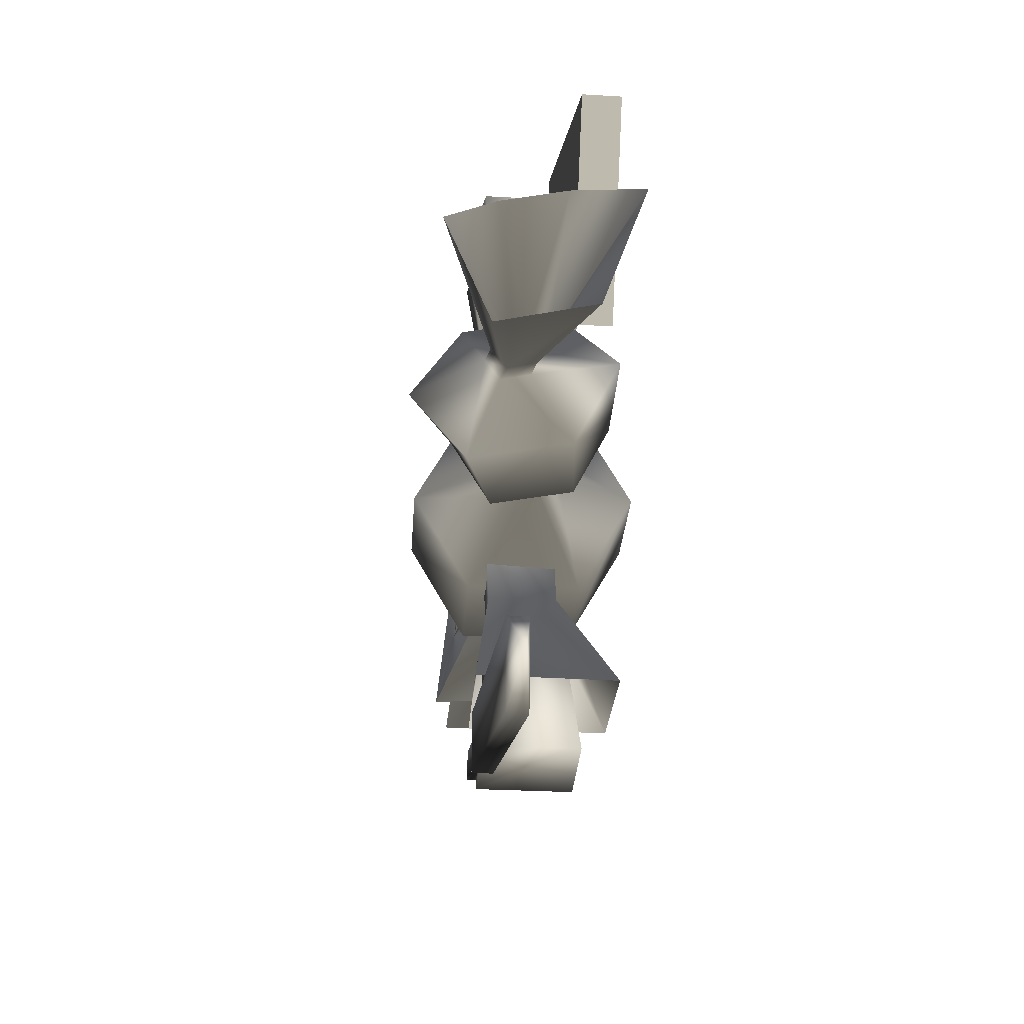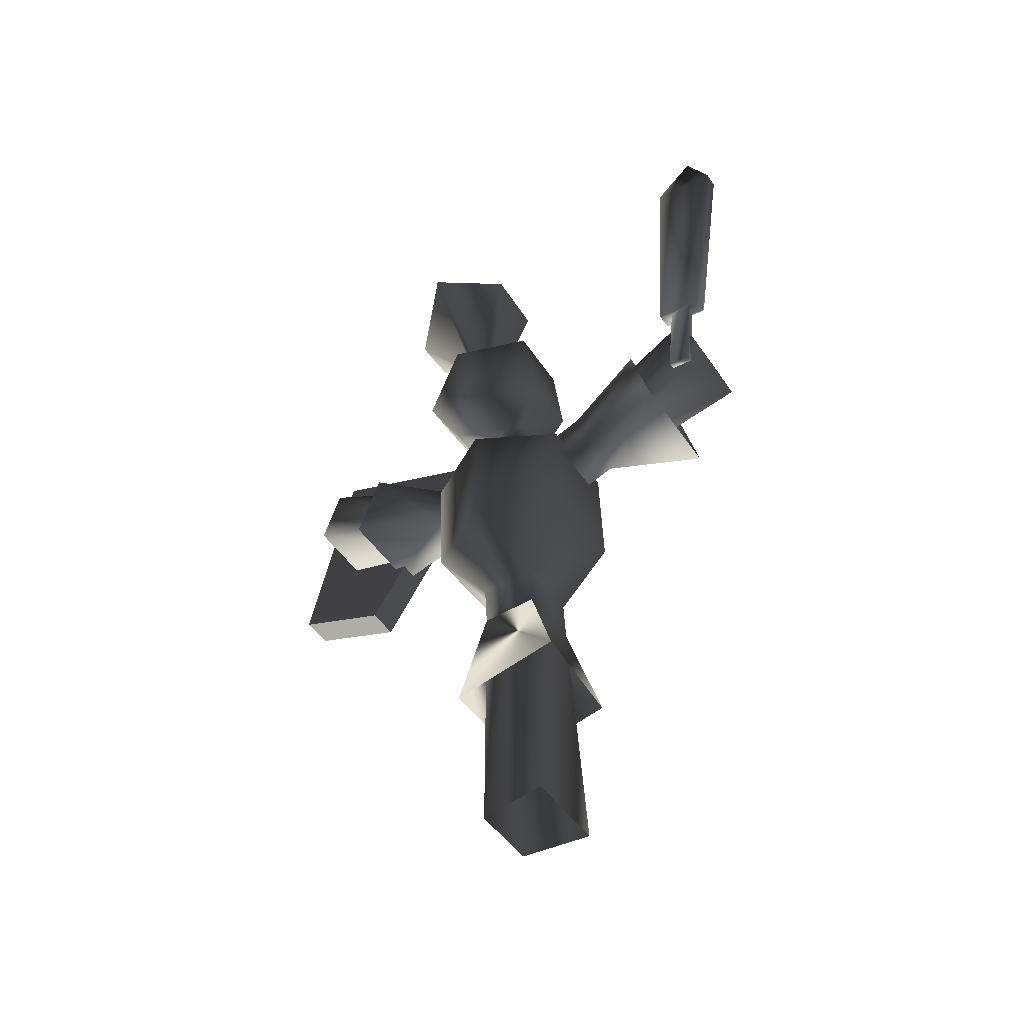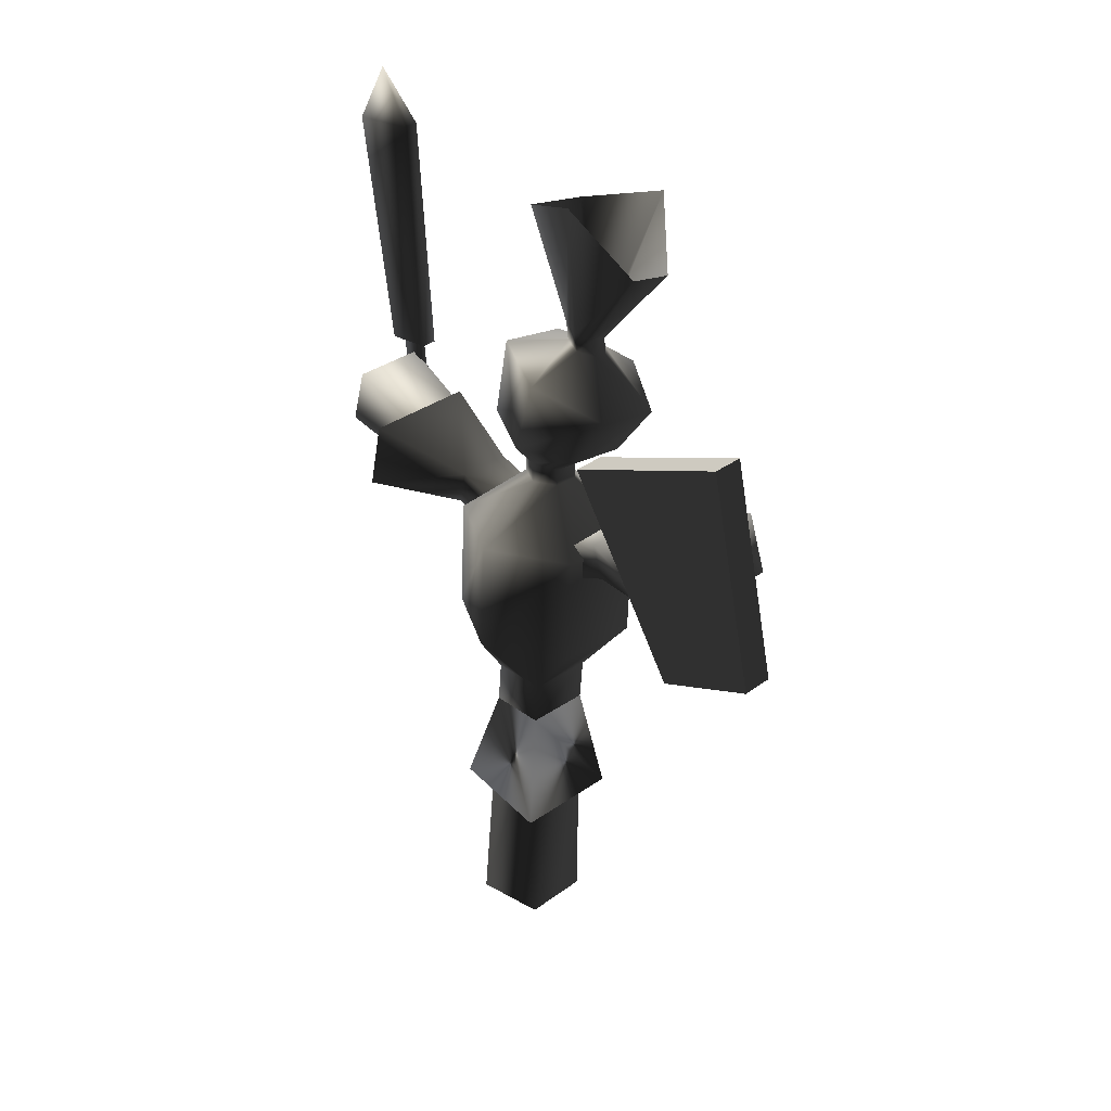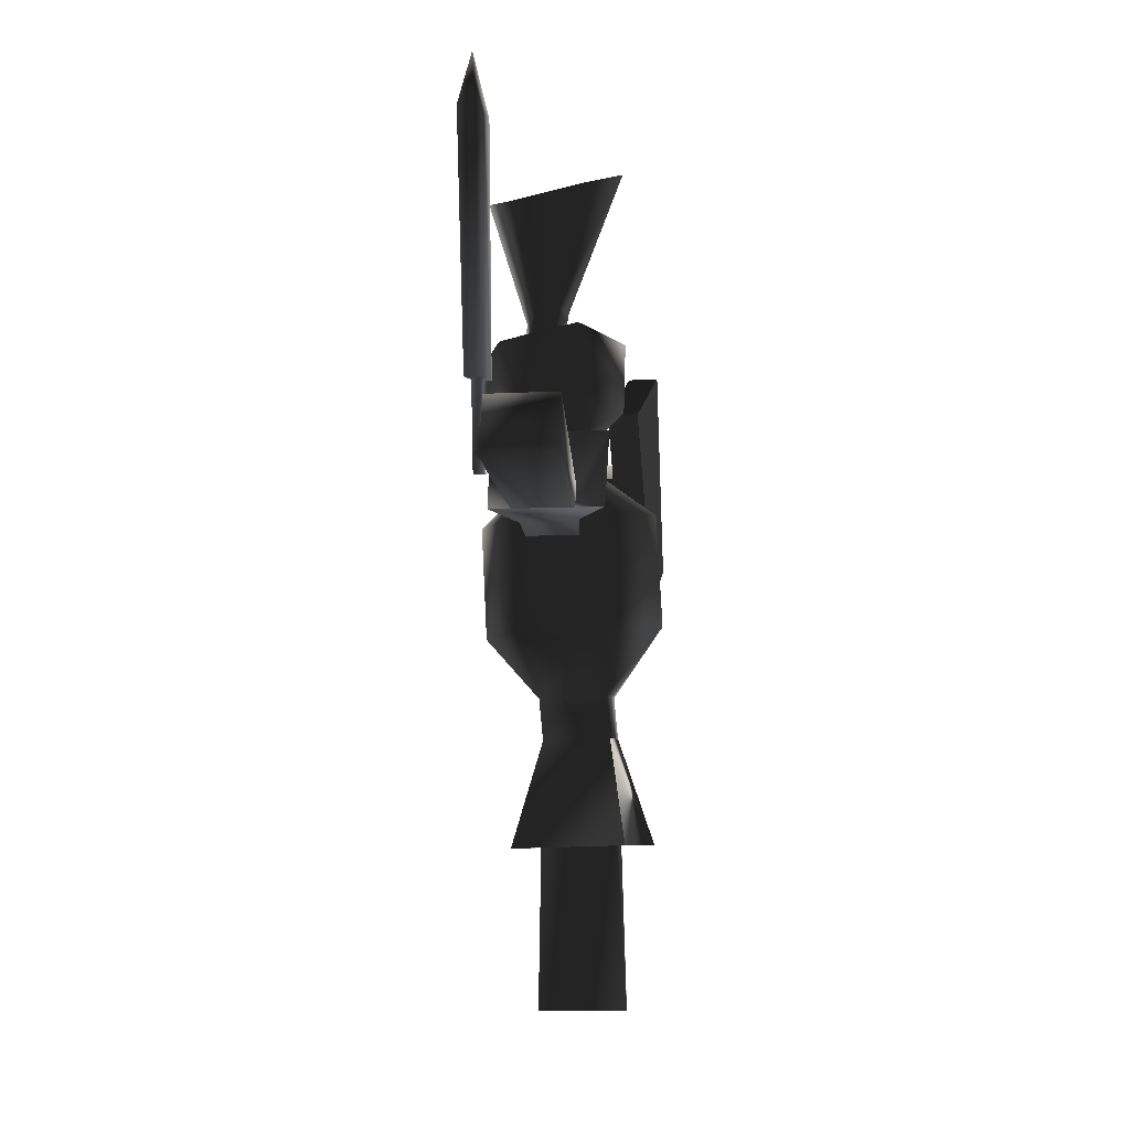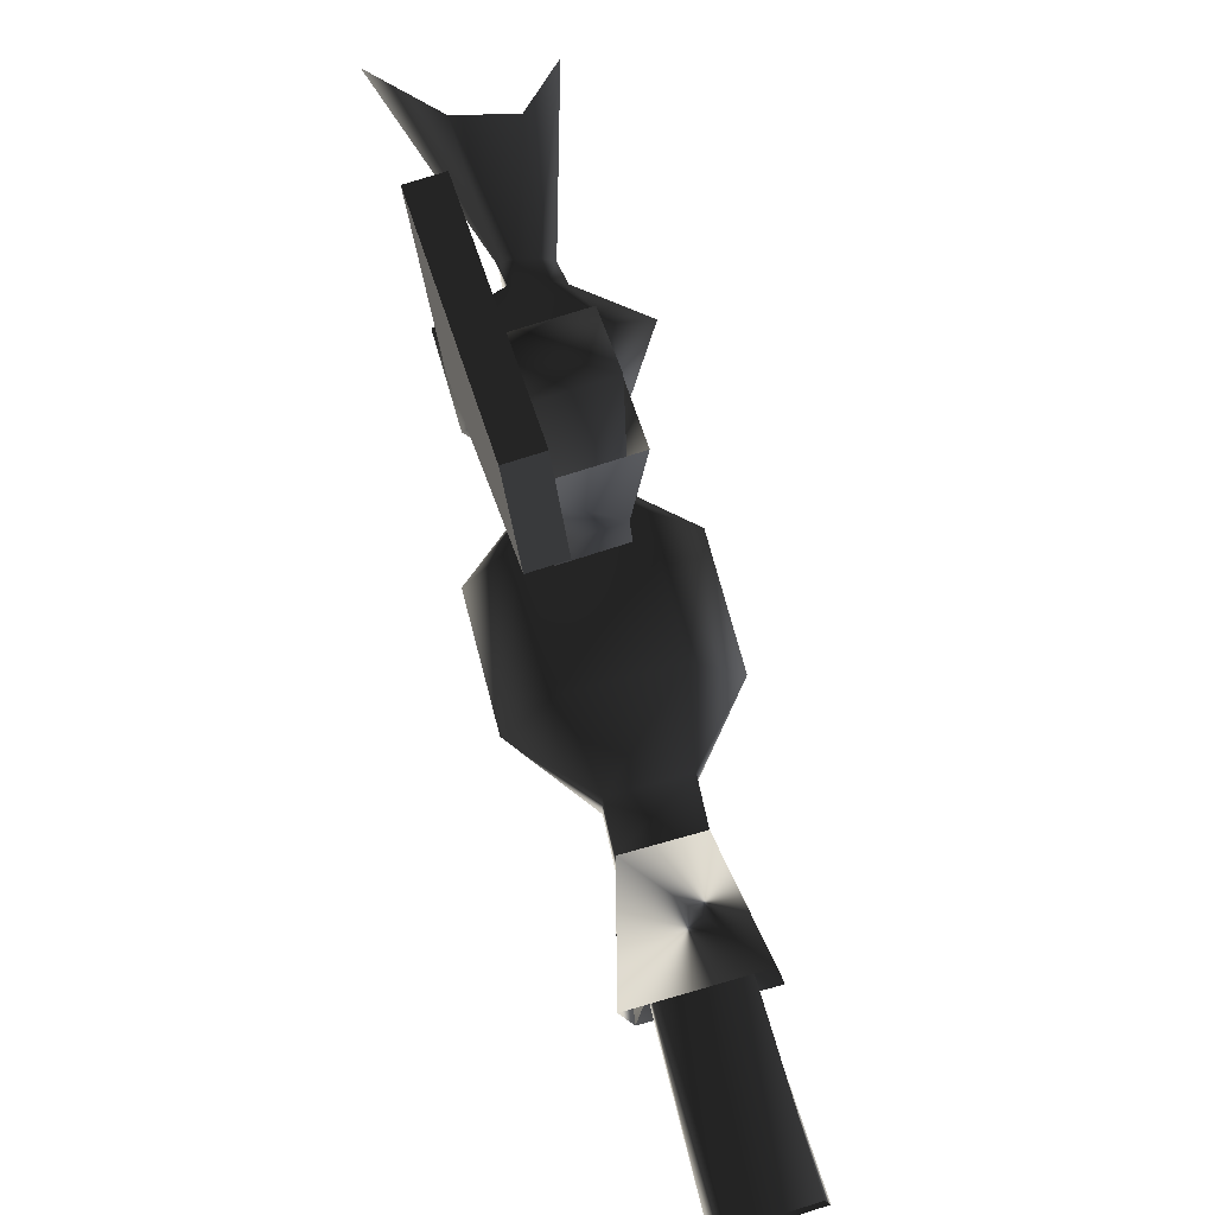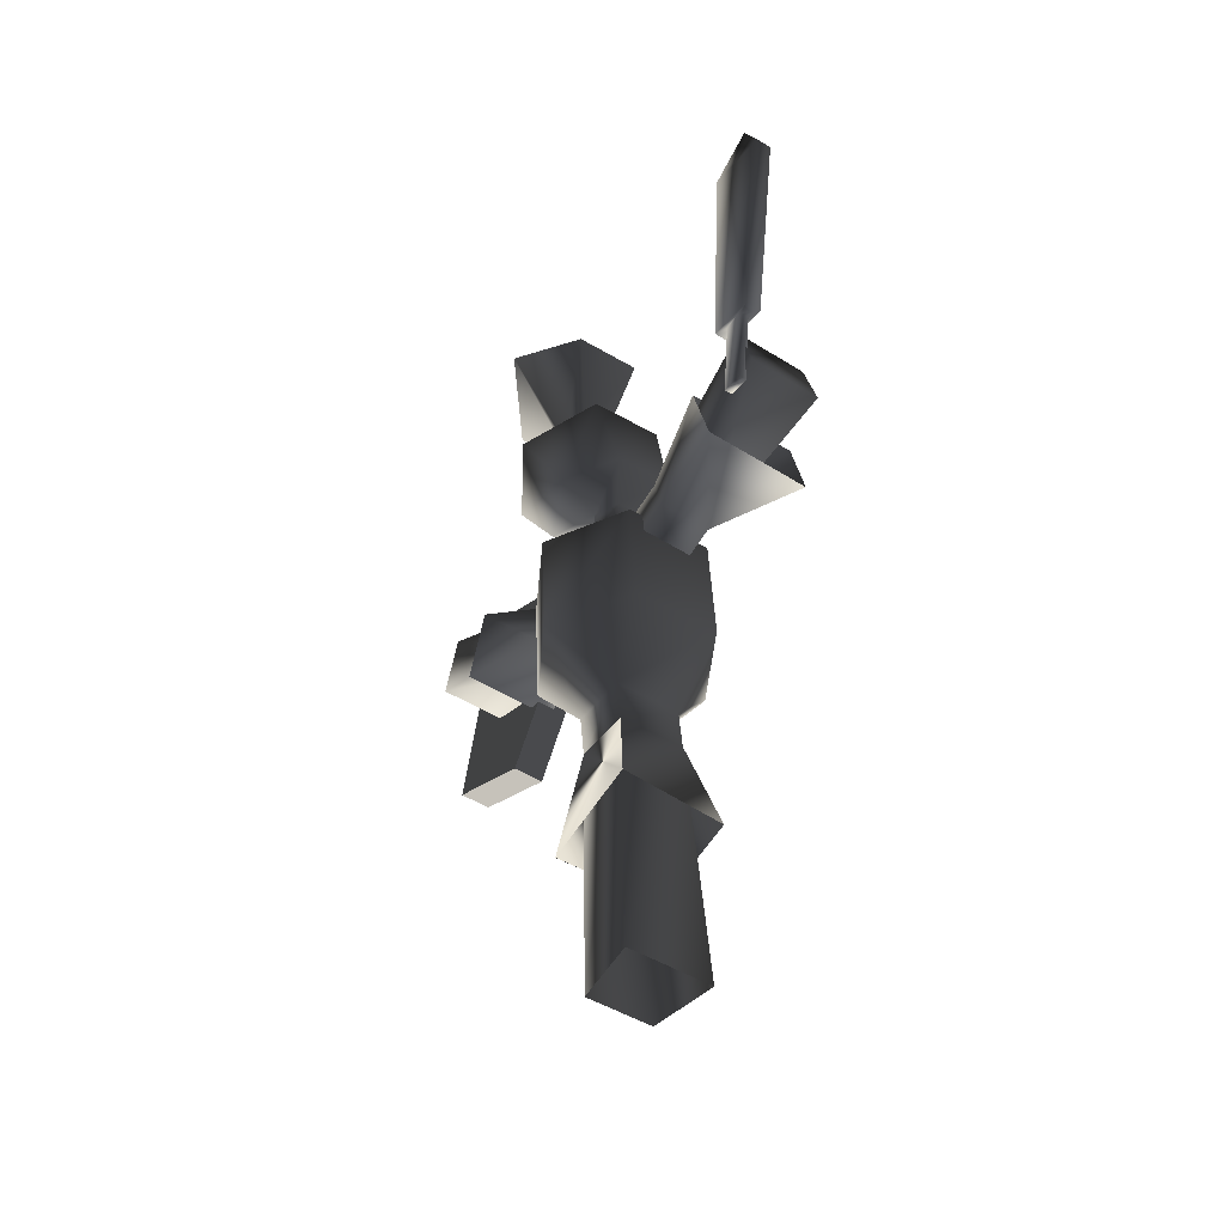
<metadata>
{"format":"obj","ext":"obj","renderer":"f3d","projection":"perspective","resolution":1024,"background":"white","views":[{"elev":-23.5,"azim":173.9,"up":"+Z"},{"elev":-49.7,"azim":123.2,"up":"+Y"},{"elev":33.5,"azim":-45.0,"up":"+Y"},{"elev":-6.0,"azim":-170.4,"up":"+Y"},{"elev":74.1,"azim":-17.9,"up":"+Z"},{"elev":-48.0,"azim":144.8,"up":"+Y"}]}
</metadata>
<code>
v 0.217 1.381 -0.6157
v 0.217 1.387 -0.5529
v 0.217 1.635 -0.5789
v 0.03264 1.905 0.8632
v -0.05959 1.905 0.8632
v -0.05959 1.28 1.004
v 0.03264 1.28 1.004
v -0.05959 1.905 0.8632
v -0.05959 1.702 0.3751
v -0.05959 1.161 0.7172
v -0.05959 1.28 1.004
v -0.05959 1.702 0.3751
v 0.03264 1.702 0.3751
v 0.03264 1.161 0.7172
v -0.05959 1.161 0.7172
v 0.03264 1.702 0.3751
v 0.03264 1.905 0.8632
v 0.03264 1.28 1.004
v 0.03264 1.161 0.7172
v -0.05959 1.702 0.3751
v -0.05959 1.905 0.8632
v 0.03264 1.905 0.8632
v 0.03264 1.702 0.3751
v -0.05959 1.161 0.7172
v 0.03264 1.161 0.7172
v 0.03264 1.28 1.004
v -0.05959 1.28 1.004
v 0.03766 1.4 0.3482
v 0.1946 1.4 0.3473
v 0.1946 1.36 0.2425
v 0.01706 1.36 0.2433
v 0.1946 1.4 0.3473
v 0.1922 1.299 0.3781
v 0.1922 1.259 0.2733
v 0.1946 1.36 0.2425
v 0.1922 1.299 0.3781
v 0.04004 1.299 0.3781
v 0.01944 1.259 0.2733
v 0.1922 1.259 0.2733
v 0.04004 1.299 0.3781
v 0.03766 1.4 0.3482
v 0.01706 1.36 0.2433
v 0.01944 1.259 0.2733
v 0.2236 1.441 0.8122
v 0.008583 1.606 0.7586
v 0.008583 1.441 0.8122
v 0.2236 1.606 0.7577
v -0.02569 0.7118 0.1738
v -0.02569 0.7118 0.01265
v -0.0796 0.413 -0.07018
v -0.1215 0.4054 0.2469
v 0.1667 0.7043 0.1738
v 0.1971 0.3956 0.2469
v 0.2382 0.4031 -0.09498
v 0.1667 0.7043 0.01265
v 0.155 1.926 0.129
v 0.1294 1.921 0.1884
v 0.122 1.977 0.1884
v 0.1476 1.984 0.129
v 0.2205 1.91 0.1215
v 0.155 1.926 0.129
v 0.1476 1.984 0.129
v 0.2131 1.967 0.1215
v 0.2524 1.89 0.1765
v 0.2205 1.91 0.1215
v 0.2131 1.967 0.1215
v 0.245 1.946 0.1765
v 0.2134 1.892 0.2187
v 0.2524 1.89 0.1765
v 0.245 1.946 0.1765
v 0.206 1.948 0.2187
v 0.1689 1.903 0.2225
v 0.2134 1.892 0.2187
v 0.206 1.948 0.2187
v 0.1615 1.959 0.2225
v 0.1294 1.921 0.1884
v 0.1689 1.903 0.2225
v 0.1615 1.959 0.2225
v 0.122 1.977 0.1884
v 0.08426 1.495 0.03013
v 0.04791 1.497 0.09321
v 0.04876 1.558 0.09287
v 0.08288 1.577 0.03149
v 0.157 1.491 0.03013
v 0.08426 1.495 0.03013
v 0.08288 1.577 0.03149
v 0.1573 1.569 0.03031
v 0.1933 1.488 0.09321
v 0.157 1.491 0.03013
v 0.1573 1.569 0.03031
v 0.1958 1.555 0.0905
v 0.157 1.491 0.1563
v 0.1933 1.488 0.09321
v 0.1958 1.555 0.0905
v 0.1599 1.549 0.1519
v 0.08426 1.495 0.1563
v 0.157 1.491 0.1563
v 0.1599 1.549 0.1519
v 0.08728 1.544 0.1531
v 0.04791 1.497 0.09321
v 0.08426 1.495 0.1563
v 0.08728 1.544 0.1531
v 0.04876 1.558 0.09287
v -0.02569 0.7118 0.01265
v -0.02569 0.7118 0.1738
v -0.01426 0.8308 0.1738
v -0.01426 0.8308 0.01265
v 0.1667 0.7043 0.01265
v -0.02569 0.7118 0.01265
v -0.01426 0.8308 0.01265
v 0.1782 0.8233 0.01265
v 0.1667 0.7043 0.1738
v 0.1667 0.7043 0.01265
v 0.1782 0.8233 0.01265
v 0.1782 0.8233 0.1738
v -0.02569 0.7118 0.1738
v 0.1667 0.7043 0.1738
v 0.1782 0.8233 0.1738
v -0.01426 0.8308 0.1738
v 0.1946 1.404 -0.1846
v 0.2348 1.519 -0.4164
v 0.03766 1.404 -0.1855
v 0.1922 1.301 -0.211
v 0.2299 1.307 -0.471
v -0.08994 1.519 -0.4182
v -0.08501 1.307 -0.471
v 0.04004 1.301 -0.211
v 0.1946 1.369 -0.07812
v 0.03766 1.404 -0.1855
v 0.03766 1.369 -0.07899
v 0.1946 1.404 -0.1846
v 0.1922 1.266 -0.1045
v 0.1946 1.404 -0.1846
v 0.1946 1.369 -0.07812
v 0.1922 1.301 -0.211
v 0.04004 1.266 -0.1045
v 0.1922 1.301 -0.211
v 0.1922 1.266 -0.1045
v 0.04004 1.301 -0.211
v 0.03766 1.369 -0.07899
v 0.04004 1.301 -0.211
v 0.04004 1.266 -0.1045
v 0.03766 1.404 -0.1855
v 0.2236 1.425 -0.6509
v 0.008583 1.592 -0.6045
v 0.2236 1.592 -0.6036
v 0.008583 1.425 -0.6509
v 0.217 1.381 -0.6157
v 0.2388 1.381 -0.6157
v 0.2388 1.387 -0.5529
v 0.217 1.387 -0.5529
v 0.217 1.628 -0.6417
v 0.2388 1.628 -0.6417
v 0.2388 1.381 -0.6157
v 0.217 1.381 -0.6157
v 0.2388 1.628 -0.6417
v 0.2388 1.635 -0.5789
v 0.2388 1.387 -0.5529
v 0.2388 1.381 -0.6157
v 0.2388 1.635 -0.5789
v 0.217 1.635 -0.5789
v 0.217 1.387 -0.5529
v 0.2388 1.387 -0.5529
v 0.2511 1.638 -0.5434
v 0.2046 1.638 -0.5434
v 0.217 1.635 -0.5789
v 0.2388 1.635 -0.5789
v 0.2511 1.624 -0.6772
v 0.2388 1.628 -0.6417
v 0.2046 1.624 -0.6772
v 0.217 1.628 -0.6417
v 0.2511 1.638 -0.5434
v 0.2511 1.624 -0.6772
v 0.2511 2.313 -0.7772
v 0.2511 2.333 -0.5887
v 0.2279 2.481 -0.6996
v 0.2046 1.638 -0.5434
v 0.2511 1.638 -0.5434
v 0.2511 2.333 -0.5887
v 0.2046 2.333 -0.5887
v 0.2046 1.624 -0.6772
v 0.2046 1.638 -0.5434
v 0.2046 2.333 -0.5887
v 0.2046 2.313 -0.7772
v 0.2511 2.313 -0.7772
v 0.2046 2.313 -0.7772
v 0.2511 1.624 -0.6772
v 0.2046 1.624 -0.6772
v -0.02887 1.343 0.6412
v -0.03466 1.536 0.5685
v 0.03766 1.4 0.3482
v 0.04004 1.299 0.3781
v 0.1922 1.299 0.3781
v 0.2449 1.343 0.6412
v 0.2507 1.536 0.5664
v 0.1946 1.4 0.3473
v 0.1922 1.299 0.3781
v 0.2236 1.606 0.7577
v 0.2236 1.441 0.8122
v 0.04004 1.299 0.3781
v 0.1946 1.4 0.3473
v 0.008583 1.606 0.7586
v 0.03766 1.4 0.3482
v 0.008583 1.441 0.8122
v -0.04695 -0.04552 0.1861
v 0.1667 0.7043 0.1738
v -0.02569 0.7118 0.1738
v 0.1472 -0.04739 0.1861
v 0.1667 0.7043 0.01265
v 0.1744 -0.04766 -0.01273
v -0.02569 0.7118 0.01265
v -0.07414 -0.04526 -0.01273
v 0.04004 1.301 -0.211
v 0.2236 1.425 -0.6509
v 0.1922 1.301 -0.211
v 0.008583 1.425 -0.6509
v 0.03766 1.404 -0.1855
v 0.008583 1.592 -0.6045
v 0.1946 1.404 -0.1846
v 0.2236 1.592 -0.6036
v 0.2131 1.967 0.1215
v 0.1476 1.984 0.129
v 0.05865 2.347 0.08321
v 0.2753 2.295 0.05815
v -0.02626 2.431 0.3043
v 0.122 1.977 0.1884
v 0.1047 2.22 0.417
v 0.1615 1.959 0.2225
v 0.2518 2.184 0.4044
v 0.206 1.948 0.2187
v 0.381 2.344 0.2647
v 0.245 1.946 0.1765
v 0.157 1.491 0.03013
v 0.1933 1.488 0.09321
v 0.3639 1.323 0.09321
v 0.2356 1.33 0.3158
v 0.2194 1.007 0.317
v -0.03858 1.023 0.317
v -0.01426 0.8308 0.1738
v 0.08426 1.495 0.03013
v 0.2356 1.33 -0.1294
v 0.3483 0.9993 0.09321
v 0.1782 0.8233 0.1738
v 0.04791 1.497 0.09321
v -0.021 1.346 -0.1294
v 0.2194 1.007 -0.1306
v 0.1782 0.8233 0.01265
v 0.08426 1.495 0.1563
v -0.1493 1.354 0.09321
v -0.03858 1.023 -0.1306
v 0.1782 0.8233 0.01265
v 0.157 1.491 0.1563
v -0.021 1.346 0.3158
v -0.1675 1.031 0.09321
v -0.01426 0.8308 0.01265
v -0.01426 0.8308 0.1738
v 0.04876 1.558 0.09287
v -0.05203 1.663 0.1295
v 0.08288 1.577 0.03149
v 0.03311 1.685 -0.03614
v 0.05853 1.905 -0.01874
v 0.2147 1.642 -0.0545
v 0.287 1.852 -0.04184
v 0.3035 1.635 0.09279
v 0.4084 1.77 0.1435
v 0.2879 1.725 0.329
v 0.2524 1.89 0.1765
v 0.2134 1.892 0.2187
v 0.2205 1.91 0.1215
v 0.155 1.926 0.129
v -0.04858 1.878 0.1897
v 0.1294 1.921 0.1884
v 0.07312 1.775 0.3508
v 0.1689 1.903 0.2225
v 0.04824 1.635 0.2722
v 0.08728 1.544 0.1531
v 0.2281 1.597 0.2554
v 0.1599 1.549 0.1519
v 0.1958 1.555 0.0905
v 0.1573 1.569 0.03031
v 0.217 1.628 -0.6417
o stormwindwoodendummy01.m2
g 0
f 1 2 3
f 4 5 6
f 6 7 4
f 8 9 10
f 10 11 8
f 12 13 14
f 14 15 12
f 16 17 18
f 18 19 16
f 20 21 22
f 22 23 20
f 24 25 26
f 26 27 24
f 28 29 30
f 30 31 28
f 32 33 34
f 34 35 32
f 36 37 38
f 38 39 36
f 40 41 42
f 42 43 40
f 44 45 46
f 44 47 45
f 48 49 50
f 50 51 48
f 52 48 51
f 51 53 52
f 53 54 55
f 55 52 53
f 52 55 54
f 49 55 54
f 54 50 49
f 55 49 50
f 51 50 49
f 49 48 51
f 53 51 48
f 48 52 53
f 54 53 52
f 56 57 58
f 58 59 56
f 60 61 62
f 62 63 60
f 64 65 66
f 66 67 64
f 68 69 70
f 70 71 68
f 72 73 74
f 74 75 72
f 76 77 78
f 78 79 76
f 80 81 82
f 82 83 80
f 84 85 86
f 86 87 84
f 88 89 90
f 90 91 88
f 92 93 94
f 94 95 92
f 96 97 98
f 98 99 96
f 100 101 102
f 102 103 100
f 104 105 106
f 106 107 104
f 108 109 110
f 110 111 108
f 112 113 114
f 114 115 112
f 116 117 118
f 118 119 116
f 120 121 122
f 123 121 120
f 121 123 124
f 125 122 121
f 126 122 125
f 122 126 127
f 124 127 126
f 127 124 123
f 128 129 130
f 129 128 131
f 132 133 134
f 133 132 135
f 136 137 138
f 137 136 139
f 140 141 142
f 141 140 143
f 144 145 146
f 144 147 145
f 148 149 150
f 151 148 150
f 152 153 154
f 154 155 152
f 156 157 158
f 158 159 156
f 160 161 162
f 162 163 160
f 164 165 166
f 166 167 164
f 168 164 167
f 167 169 168
f 170 168 169
f 169 171 170
f 165 170 171
f 171 166 165
f 172 173 174
f 174 175 172
f 175 174 176
f 177 178 179
f 179 180 177
f 180 179 176
f 181 182 183
f 183 184 181
f 184 183 176
f 185 186 176
f 186 185 187
f 187 188 186
f 189 190 191
f 191 192 189
f 192 193 189
f 194 189 193
f 195 194 193
f 193 196 195
f 190 195 196
f 196 191 190
f 197 198 199
f 200 197 199
f 197 201 198
f 201 202 198
f 201 203 202
f 203 204 202
f 203 200 204
f 200 199 204
f 205 206 207
f 205 208 206
f 208 209 206
f 208 210 209
f 210 211 209
f 210 212 211
f 212 207 211
f 212 205 207
f 213 214 215
f 213 216 214
f 217 216 213
f 217 218 216
f 219 218 217
f 219 220 218
f 215 220 219
f 215 214 220
f 221 222 223
f 223 224 221
f 225 223 222
f 222 226 225
f 227 225 226
f 226 228 227
f 229 227 228
f 228 230 229
f 231 229 230
f 230 232 231
f 231 232 224
f 221 224 232
f 233 234 235
f 236 235 234
f 236 237 235
f 238 237 236
f 237 238 239
f 240 233 241
f 235 241 233
f 235 242 241
f 237 242 235
f 242 237 243
f 239 243 237
f 244 240 245
f 241 245 240
f 241 246 245
f 242 246 241
f 246 242 247
f 243 247 242
f 248 244 249
f 245 249 244
f 245 250 249
f 246 250 245
f 250 246 251
f 252 248 253
f 249 253 248
f 249 254 253
f 250 254 249
f 254 250 255
f 251 255 250
f 234 252 236
f 253 236 252
f 253 238 236
f 254 238 253
f 238 254 256
f 255 256 254
f 257 258 259
f 258 260 259
f 258 261 260
f 262 260 261
f 261 263 262
f 262 263 264
f 265 264 263
f 266 264 265
f 266 265 267
f 268 266 267
f 263 261 269
f 267 263 269
f 265 263 267
f 269 261 270
f 261 271 270
f 261 258 271
f 272 273 274
f 271 273 272
f 270 271 272
f 273 266 274
f 274 266 268
f 258 257 275
f 257 276 275
f 277 275 276
f 276 278 277
f 277 278 279
f 273 271 258
f 258 275 273
f 266 273 275
f 275 277 266
f 264 266 277
f 279 264 277
f 264 279 262
f 280 262 279
f 260 262 280
f 280 259 260
f 3 281 1

</code>
